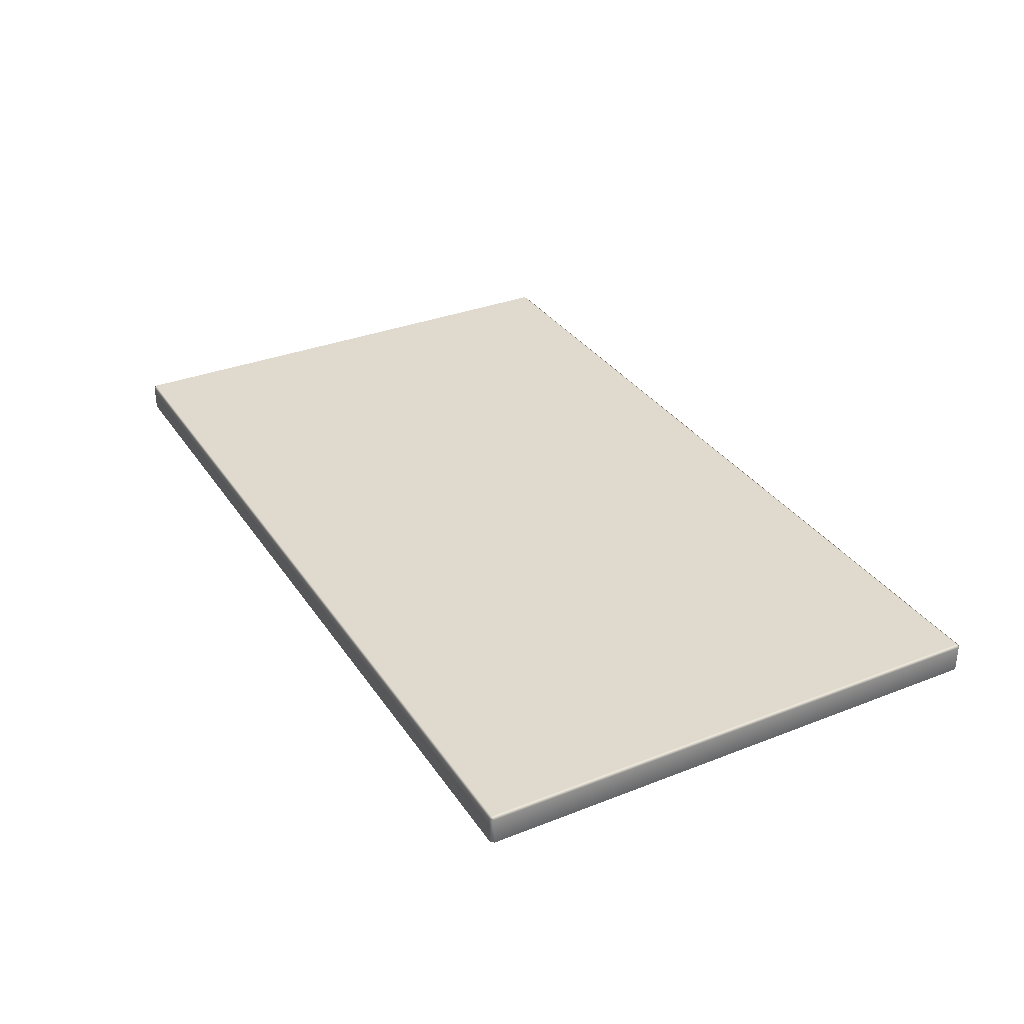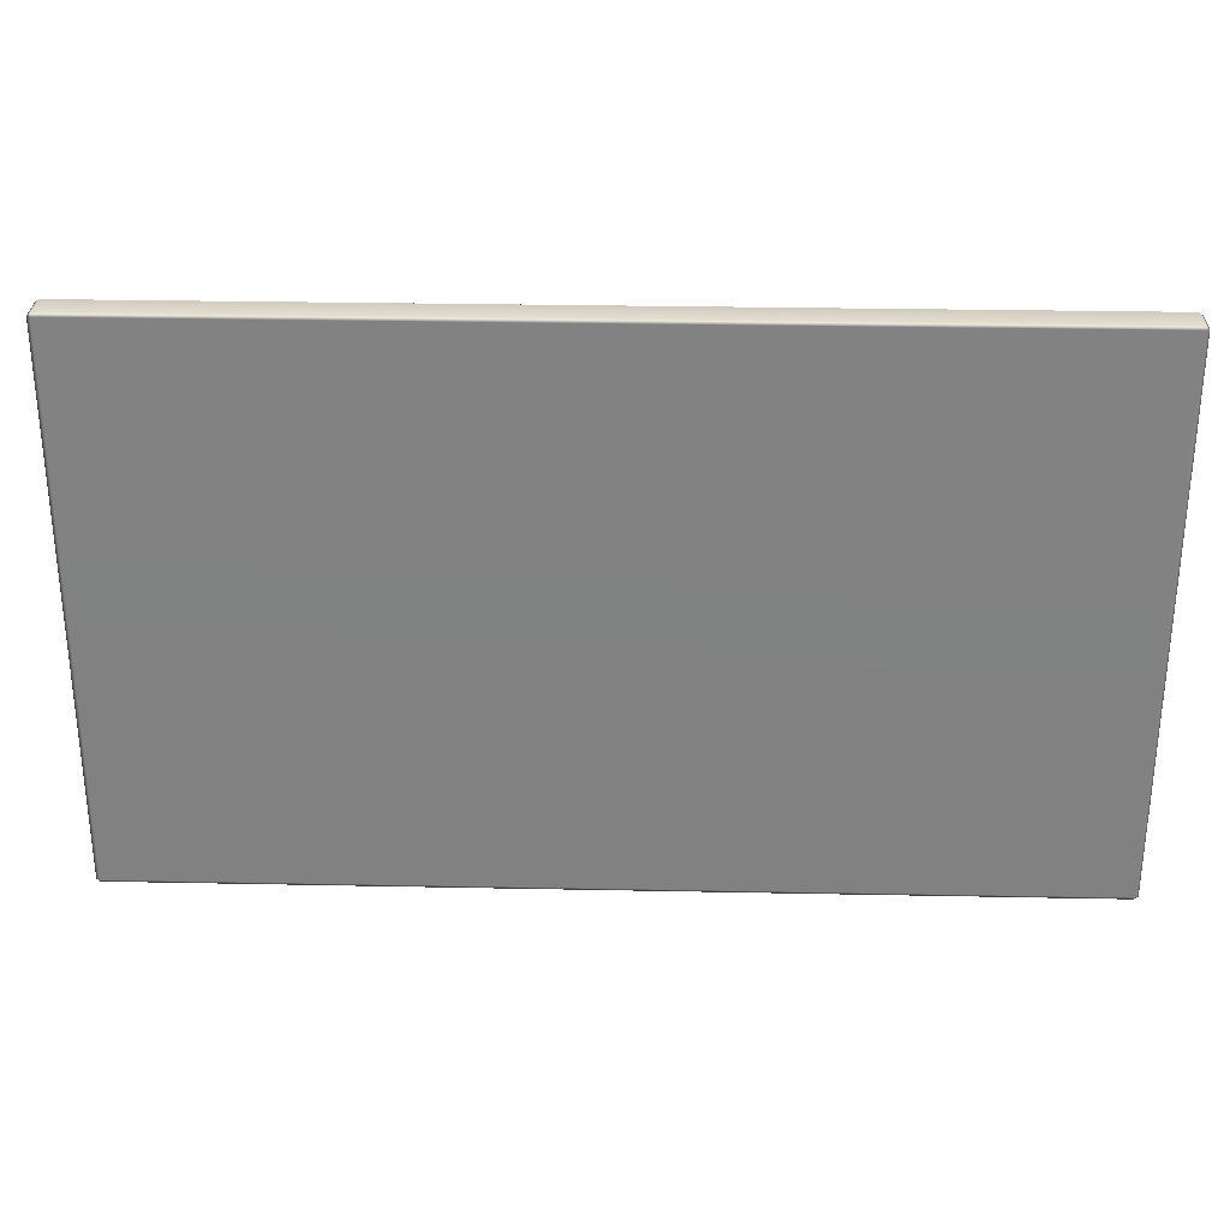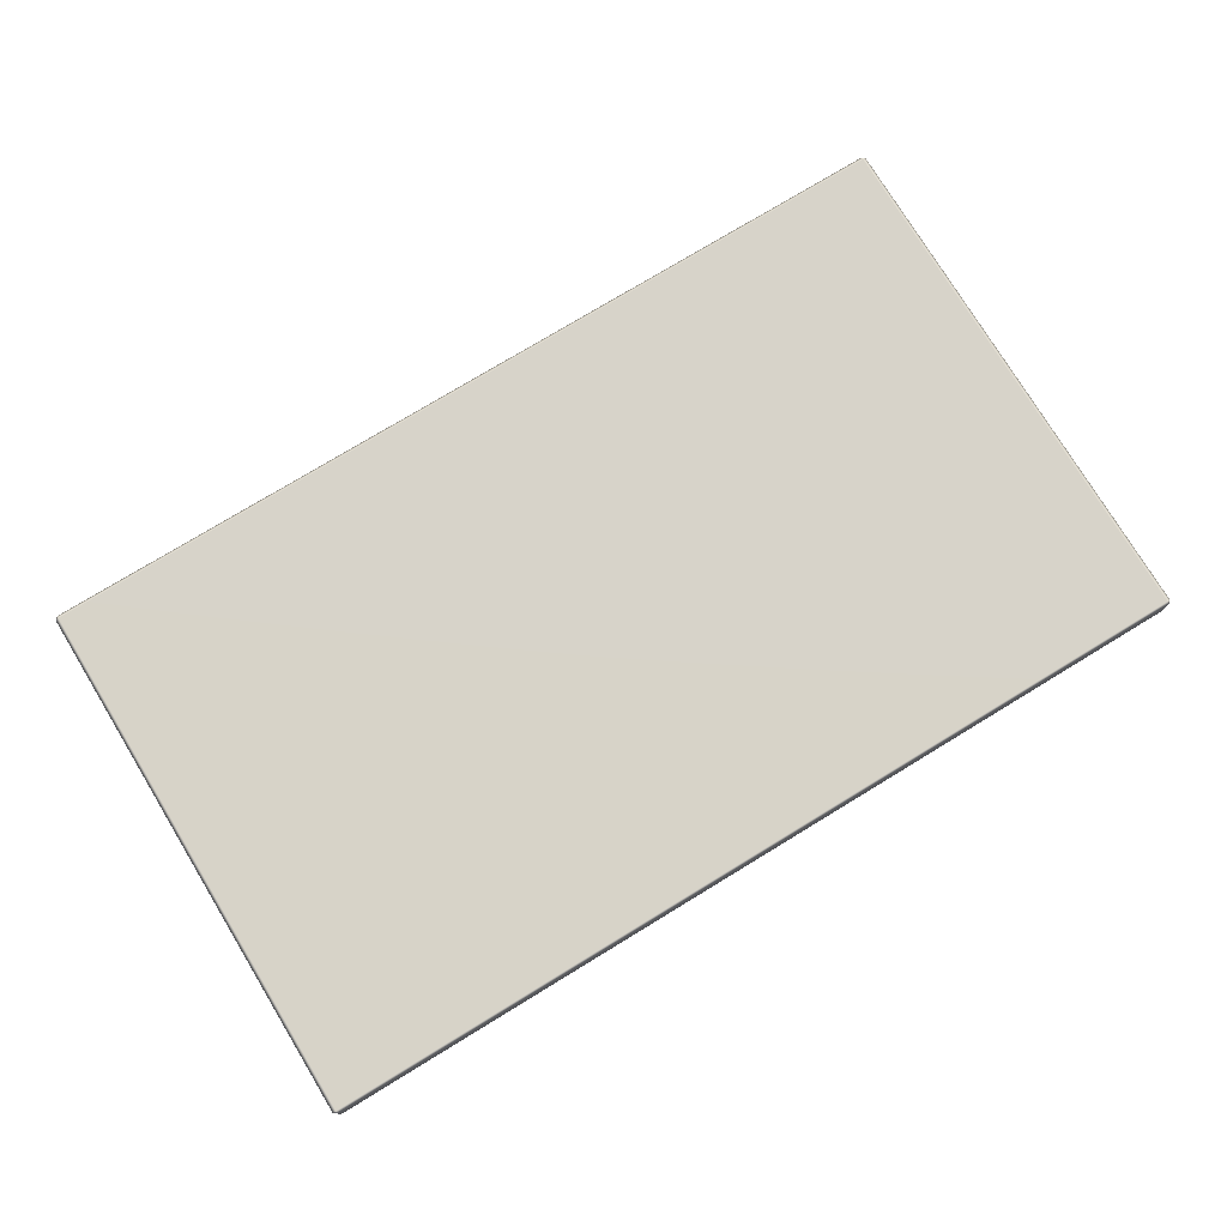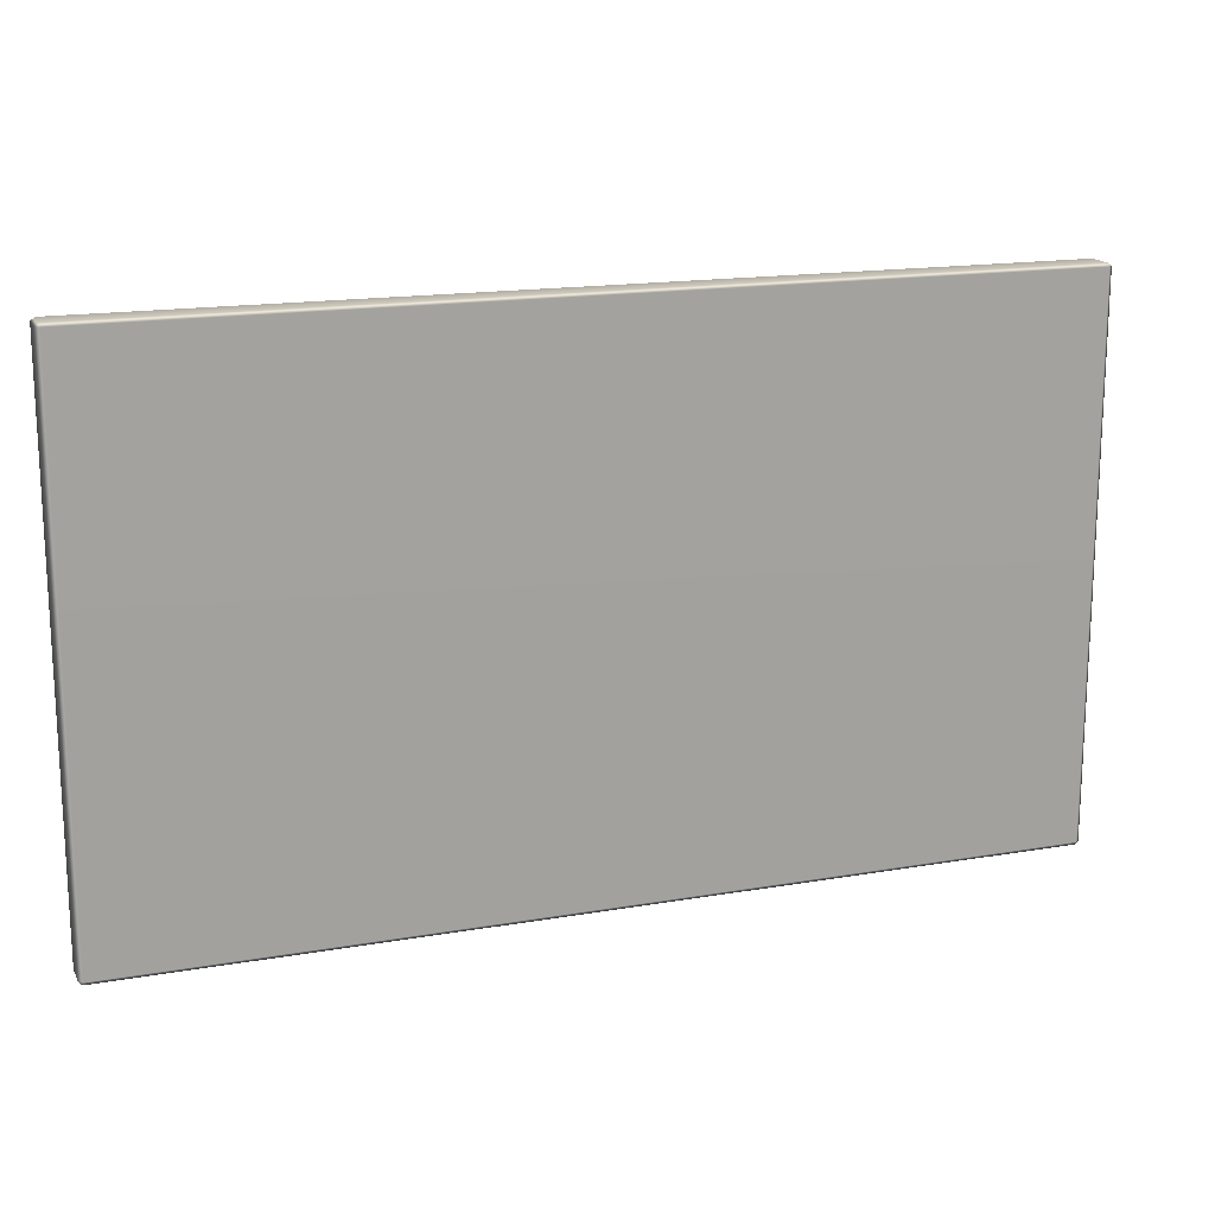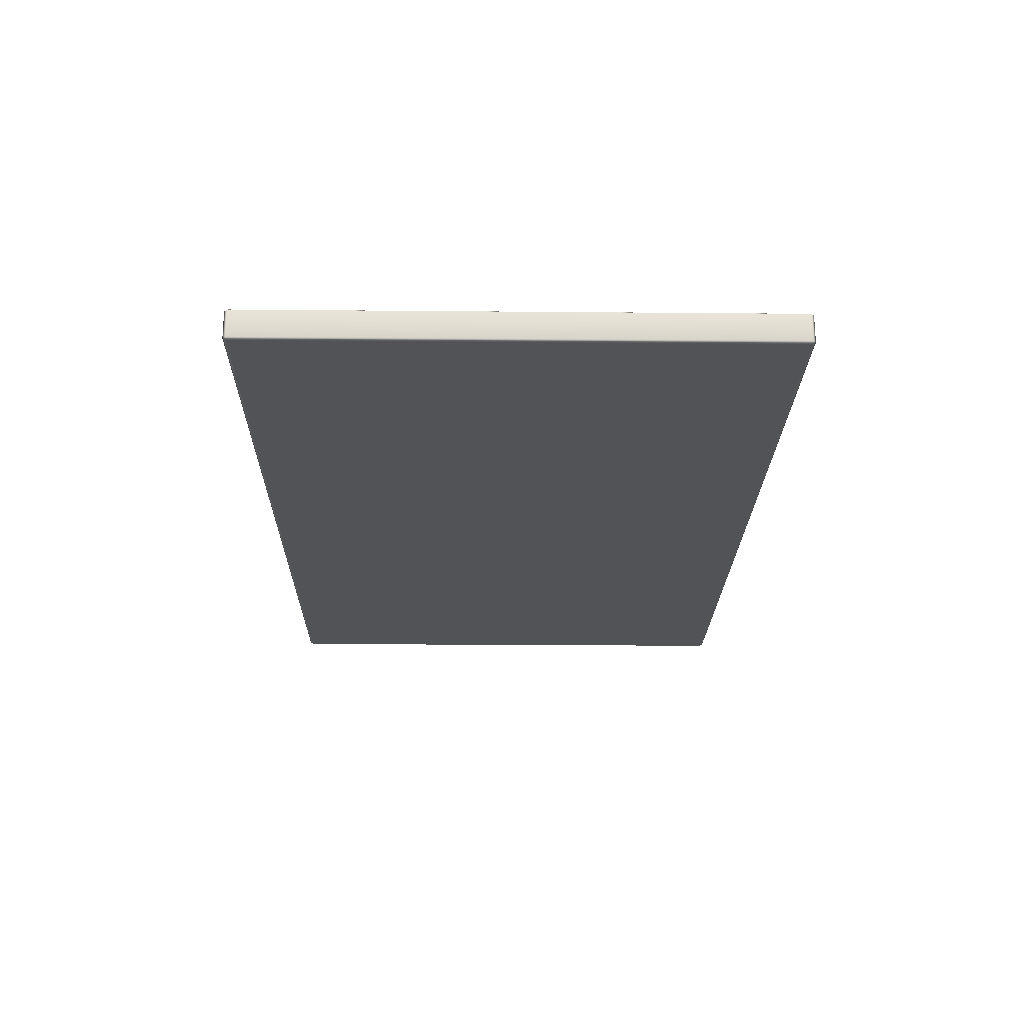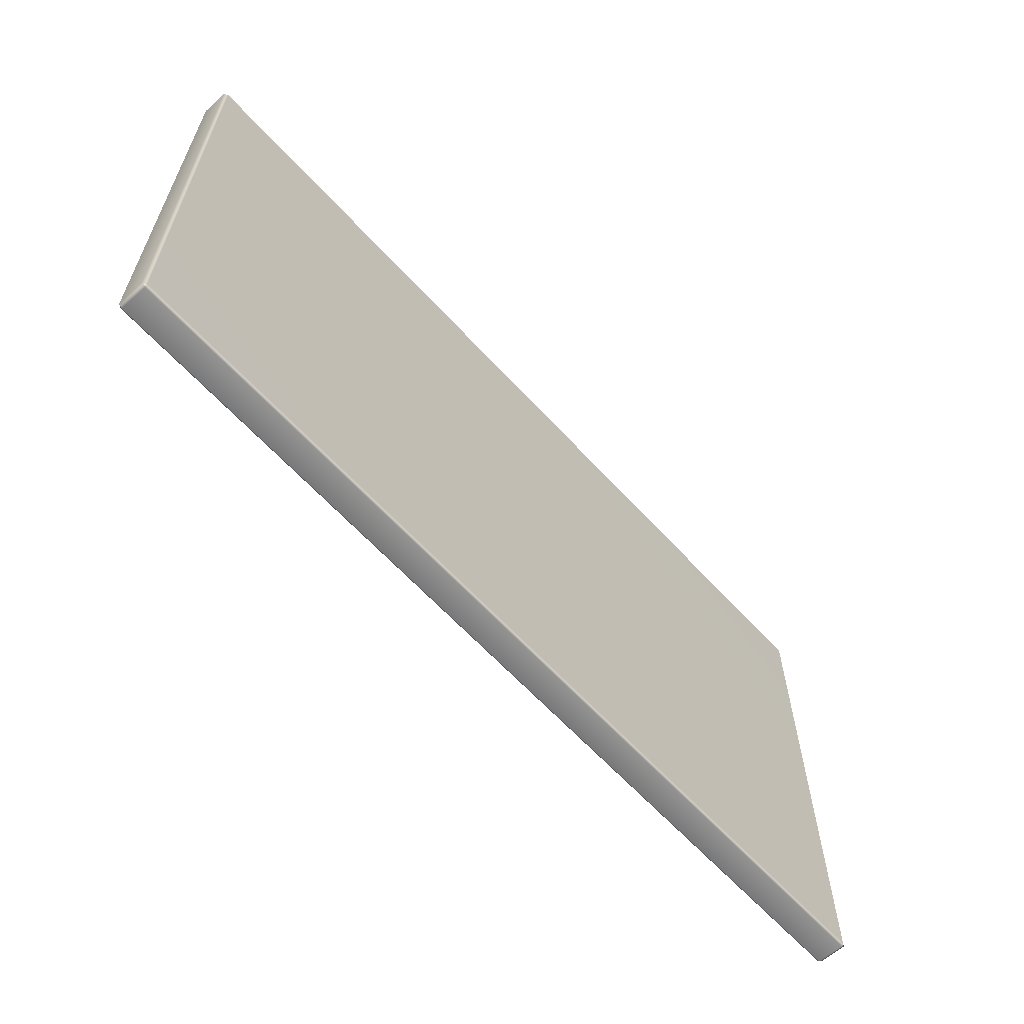
<metadata>
{"format":"obj","ext":"obj","renderer":"f3d","projection":"perspective","resolution":1024,"background":"white","views":[{"elev":32.8,"azim":61.5,"up":"+Y"},{"elev":29.2,"azim":-178.3,"up":"+Z"},{"elev":76.4,"azim":-31.3,"up":"+Y"},{"elev":16.4,"azim":-19.5,"up":"+Z"},{"elev":-21.8,"azim":89.1,"up":"+Y"},{"elev":-62.3,"azim":132.2,"up":"+Z"}]}
</metadata>
<code>
o MeshBed_11_0_GeomSubset_1
v -0.9499 -1.039 -0.5992
v -0.9499 -1.039 -0.1503
v -1.058 -1.039 -0.1503
v -1.058 -1.039 -0.5992
v -1.066 -1.043 -0.1503
v -1.058 -1.043 -0.1431
v -1.066 -1.043 -0.5992
v -1.058 -1.043 -0.6064
v -0.9416 -1.043 -0.5992
v -0.9499 -1.043 -0.6064
v -0.9416 -1.043 -0.1503
v -0.9499 -1.043 -0.1431
v -0.9416 -1.099 -0.5992
v -0.9416 -1.099 -0.1503
v 0.8774 -1.099 -0.6064
v 0.9852 -1.099 -0.6064
v 0.9852 -1.043 -0.6064
v 0.8774 -1.043 -0.6064
v 0.8691 -1.043 -0.5992
v 0.8691 -1.099 -0.5992
v 0.9936 -1.099 -0.5992
v 0.9936 -1.043 -0.5992
v -0.9499 -1.099 -0.1431
v -1.058 -1.099 -0.1431
v -1.066 -1.099 -0.1503
v -1.066 -1.099 -0.5992
v -1.058 -1.103 -0.5992
v -1.058 -1.103 -0.1503
v -0.9499 -1.103 -0.1503
v -0.9499 -1.103 -0.5992
v -1.058 -1.099 -0.6064
v -0.9499 -1.099 -0.6064
v 0.9852 -1.039 -0.5992
v 0.9852 -1.039 -0.1503
v 0.8774 -1.039 -0.1503
v 0.8774 -1.039 -0.5992
v 0.8691 -1.043 -0.1503
v 0.8774 -1.043 -0.1431
v 0.9936 -1.043 -0.1503
v 0.9852 -1.043 -0.1431
v 0.9936 -1.099 -0.1503
v 0.9852 -1.099 -0.1431
v 0.8774 -1.099 -0.1431
v 0.8691 -1.099 -0.1503
v 0.8774 -1.103 -0.5992
v 0.8774 -1.103 -0.1503
v 0.9852 -1.103 -0.1503
v 0.9852 -1.103 -0.5992
v -1.019 -1.042 -0.3121
v -0.9888 -1.042 -0.3121
v -0.9888 1.246 -0.3121
v -1.019 1.246 -0.3121
v -1.027 1.246 -0.3049
v -1.027 -1.042 -0.3049
v -0.9888 1.253 -0.3049
v -0.9888 1.253 -0.1652
v -1.019 1.253 -0.1652
v -1.019 1.253 -0.3049
v -1.027 1.246 -0.1652
v -1.019 1.246 -0.158
v -0.9805 1.246 -0.3049
v -0.9805 1.246 -0.1652
v -0.9888 1.246 -0.158
v -0.9805 -1.042 -0.3049
v -0.9805 -1.042 -0.1652
v 0.9163 -1.042 -0.3121
v 0.9464 -1.042 -0.3121
v 0.9464 1.246 -0.3121
v 0.9163 1.246 -0.3121
v 0.908 1.246 -0.3049
v 0.908 -1.042 -0.3049
v -0.9888 -1.042 -0.158
v -1.019 -1.042 -0.158
v -1.027 -1.042 -0.1652
v -1.019 -1.049 -0.3049
v -1.019 -1.049 -0.1652
v -0.9888 -1.049 -0.1652
v -0.9888 -1.049 -0.3049
v 0.9464 1.253 -0.3049
v 0.9464 1.253 -0.1652
v 0.9163 1.253 -0.1652
v 0.9163 1.253 -0.3049
v 0.908 1.246 -0.1652
v 0.9163 1.246 -0.158
v 0.9547 1.246 -0.3049
v 0.9547 1.246 -0.1652
v 0.9464 1.246 -0.158
v 0.9547 -1.042 -0.3049
v 0.9547 -1.042 -0.1652
v 0.9221 -1.093 -0.3121
v 0.9221 -1.068 -0.3121
v -0.9946 -1.068 -0.3121
v -0.9946 -1.093 -0.3121
v 0.9305 -1.093 -0.3049
v 0.9305 -1.068 -0.3049
v 0.9464 -1.042 -0.158
v 0.9163 -1.042 -0.158
v 0.908 -1.042 -0.1652
v 0.9163 -1.049 -0.3049
v 0.9163 -1.049 -0.1652
v 0.9464 -1.049 -0.1652
v 0.9464 -1.049 -0.3049
v -1.003 -1.068 -0.3049
v -1.003 -1.068 -0.1652
v -1.003 -1.093 -0.1652
v -1.003 -1.093 -0.3049
v 0.9221 -1.061 -0.3049
v 0.9221 -1.061 -0.1652
v -0.9946 -1.061 -0.1652
v -0.9946 -1.061 -0.3049
v 0.9305 -1.068 -0.1652
v 0.9221 -1.068 -0.158
v -0.9946 -1.068 -0.158
v 0.9221 -1.093 -0.158
v -0.9946 -1.093 -0.158
v 0.9305 -1.093 -0.1652
v -0.9946 -1.1 -0.3049
v -0.9946 -1.1 -0.1652
v 0.9221 -1.1 -0.1652
v 0.9221 -1.1 -0.3049
v -1.003 1.266 -0.3121
v -1.003 1.266 -0.158
v 0.9305 1.266 -0.158
v 0.9305 1.266 -0.3121
v 0.9305 1.306 -0.158
v 0.9305 1.306 -0.3121
v -1.003 1.306 -0.158
v -1.003 1.306 -0.3121
v -1.003 1.297 -0.1594
v -1.003 1.297 -0.009672
v -1.003 1.277 -0.009672
v -1.003 1.277 -0.1594
v 0.9279 1.3 -0.1594
v 0.9279 1.3 -0.009672
v -1 1.3 -0.009672
v -1 1.3 -0.1594
v 0.9305 1.297 -0.1594
v 0.9279 1.297 -0.1616
v 0.9305 1.297 -0.009672
v 0.9279 1.297 -0.007487
v -1 1.297 -0.007487
v 0.9279 1.277 -0.007487
v -1 1.277 -0.007487
v 0.9305 1.277 -0.009672
v -1 1.275 -0.1594
v -1 1.275 -0.009672
v 0.9279 1.275 -0.009672
v 0.9279 1.275 -0.1594
v -1 1.277 -0.1616
v 0.9305 1.277 -0.1594
v 0.9279 1.277 -0.1616
v -1 1.297 -0.1616
v -1.003 -1.04 -0.2375
v -1.003 -0.8608 -0.2375
v 0.9305 -0.8608 -0.2375
v 0.9305 -1.04 -0.2375
v 0.9305 -0.8608 -0.2779
v 0.9305 -1.04 -0.2779
v -1.003 -0.8608 -0.2779
v -1.003 -1.04 -0.2779
v -1.003 -0.7149 -0.2375
v -1.003 -0.5642 -0.2375
v 0.9305 -0.5642 -0.2375
v 0.9305 -0.715 -0.2375
v 0.9305 -0.5642 -0.2779
v 0.9305 -0.715 -0.2779
v -1.003 -0.5642 -0.2779
v -1.003 -0.7149 -0.2779
v -1.003 -0.4181 -0.2375
v -1.003 -0.2673 -0.2375
v 0.9305 -0.2673 -0.2375
v 0.9305 -0.4181 -0.2375
v 0.9305 -0.2673 -0.2779
v 0.9305 -0.4181 -0.2779
v -1.003 -0.2673 -0.2779
v -1.003 -0.4181 -0.2779
v -1.003 -0.1215 -0.2375
v -1.003 0.0293 -0.2375
v 0.9305 0.0293 -0.2375
v 0.9305 -0.1215 -0.2375
v 0.9305 0.0293 -0.2779
v 0.9305 -0.1215 -0.2779
v -1.003 0.0293 -0.2779
v -1.003 -0.1215 -0.2779
v -1.003 0.1859 -0.2375
v -1.003 0.3367 -0.2375
v 0.9305 0.3367 -0.2375
v 0.9305 0.1859 -0.2375
v 0.9305 0.3367 -0.2779
v 0.9305 0.1859 -0.2779
v -1.003 0.3367 -0.2779
v -1.003 0.1859 -0.2779
v -1.003 0.4826 -0.2375
v -1.003 0.6333 -0.2375
v 0.9305 0.6333 -0.2375
v 0.9305 0.4826 -0.2375
v 0.9305 0.6333 -0.2779
v 0.9305 0.4826 -0.2779
v -1.003 0.6333 -0.2779
v -1.003 0.4826 -0.2779
v -1.003 0.7794 -0.2375
v -1.003 0.9302 -0.2375
v 0.9305 0.9302 -0.2375
v 0.9305 0.7794 -0.2375
v 0.9305 0.9302 -0.2779
v 0.9305 0.7794 -0.2779
v -1.003 0.9302 -0.2779
v -1.003 0.7794 -0.2779
v -1.003 1.019 -0.2375
v -1.003 1.17 -0.2375
v 0.9305 1.17 -0.2375
v 0.9305 1.019 -0.2375
v 0.9305 1.17 -0.2779
v 0.9305 1.019 -0.2779
v -1.003 1.17 -0.2779
v -1.003 1.019 -0.2779
v -1.056 1.243 -0.6064
v 0.9853 1.243 -0.6064
v 0.9853 1.304 -0.6064
v -1.056 1.304 -0.6064
v -1.065 1.304 -0.5992
v -1.065 1.243 -0.5992
v 0.9853 1.309 -0.5992
v 0.9853 1.309 0.5985
v -1.056 1.309 0.5985
v -1.056 1.309 -0.5992
v 0.9936 1.304 -0.5992
v 0.9936 1.243 -0.5992
v 0.9936 1.243 0.5985
v 0.9936 1.304 0.5985
v 0.9853 1.243 0.6057
v -1.056 1.243 0.6057
v -1.056 1.304 0.6057
v 0.9853 1.304 0.6057
v -1.065 1.304 0.5985
v -1.065 1.243 0.5985
v -1.056 1.238 -0.5992
v -1.056 1.238 0.5985
v 0.9853 1.238 0.5985
v 0.9853 1.238 -0.5992
f 217 219 218
f 217 220 219
f 217 221 220
f 217 222 221
f 223 225 224
f 223 226 225
f 219 223 227
f 228 230 229
f 228 227 230
f 231 233 232
f 231 234 233
f 231 230 234
f 231 229 230
f 221 236 235
f 221 222 236
f 237 239 238
f 237 240 239
f 217 237 222
f 220 221 226
f 226 221 235
f 226 235 225
f 220 226 223
f 220 223 219
f 225 235 233
f 232 236 238
f 238 236 222
f 238 222 237
f 232 238 239
f 232 239 231
f 234 230 224
f 224 230 227
f 224 227 223
f 234 224 225
f 234 225 233
f 218 228 240
f 218 240 237
f 218 237 217
f 231 239 229
f 229 239 240
f 229 240 228
f 233 236 232
f 233 235 236
f 219 228 218
f 219 227 228

</code>
